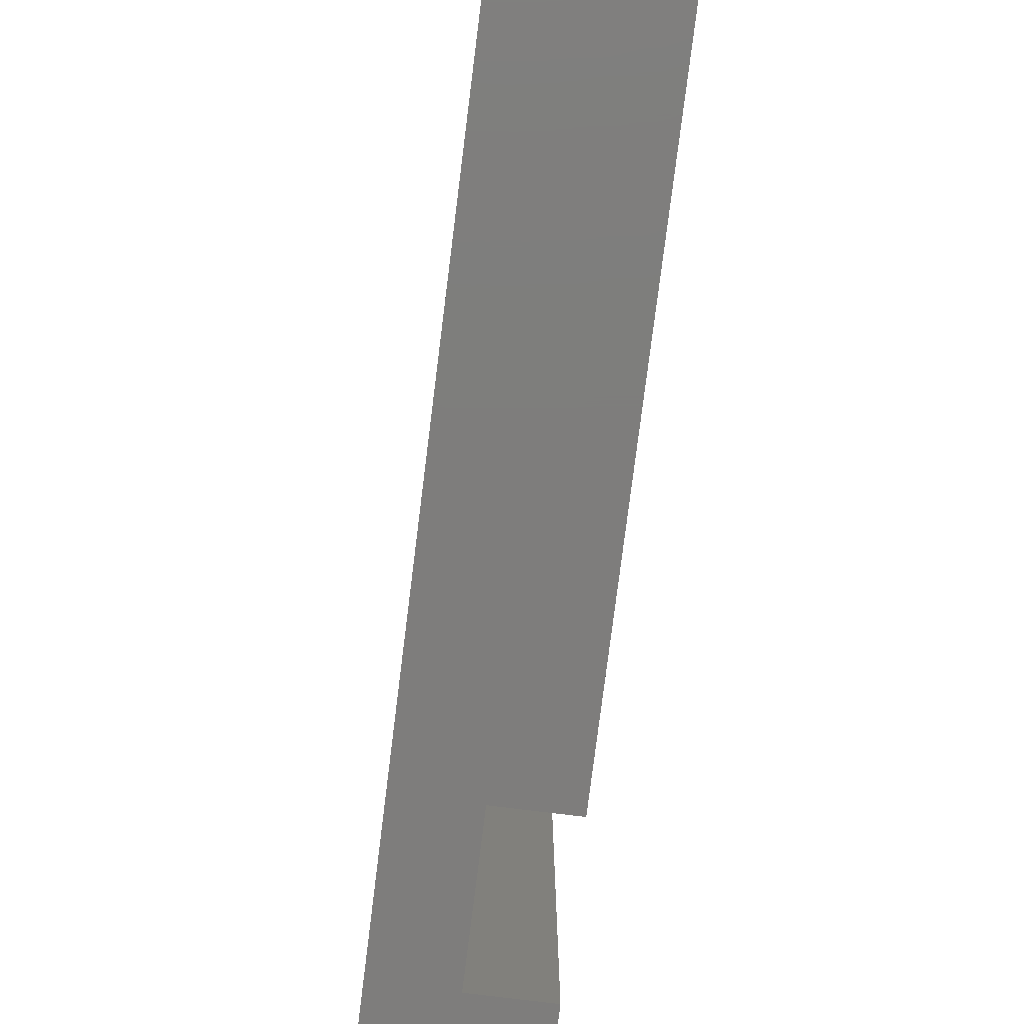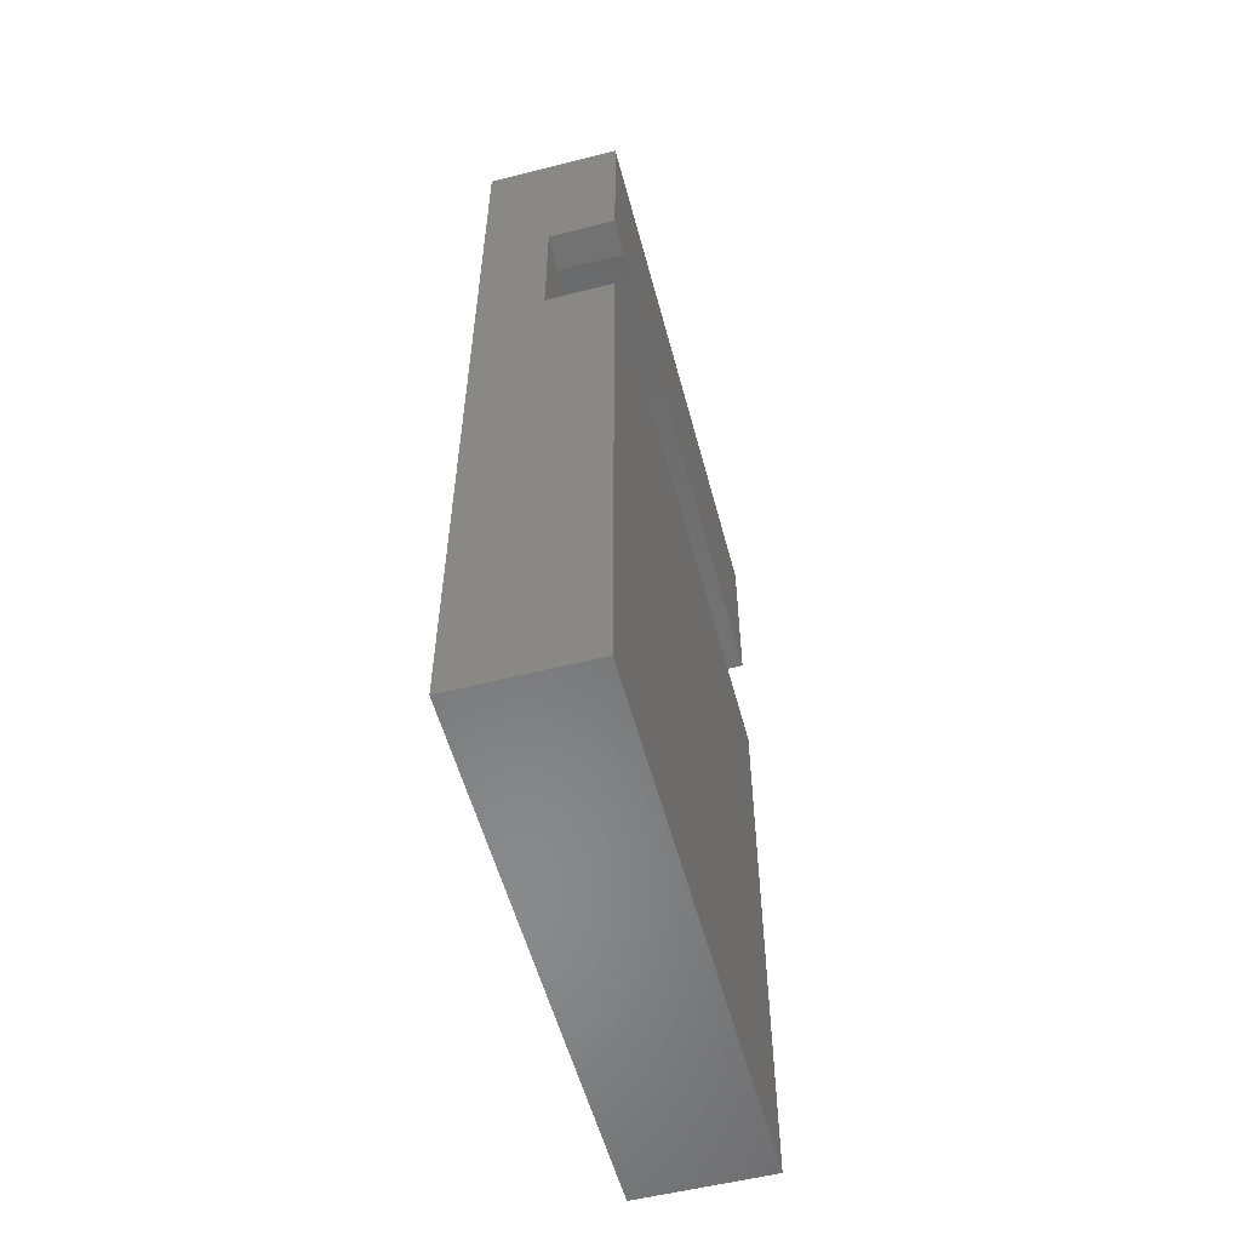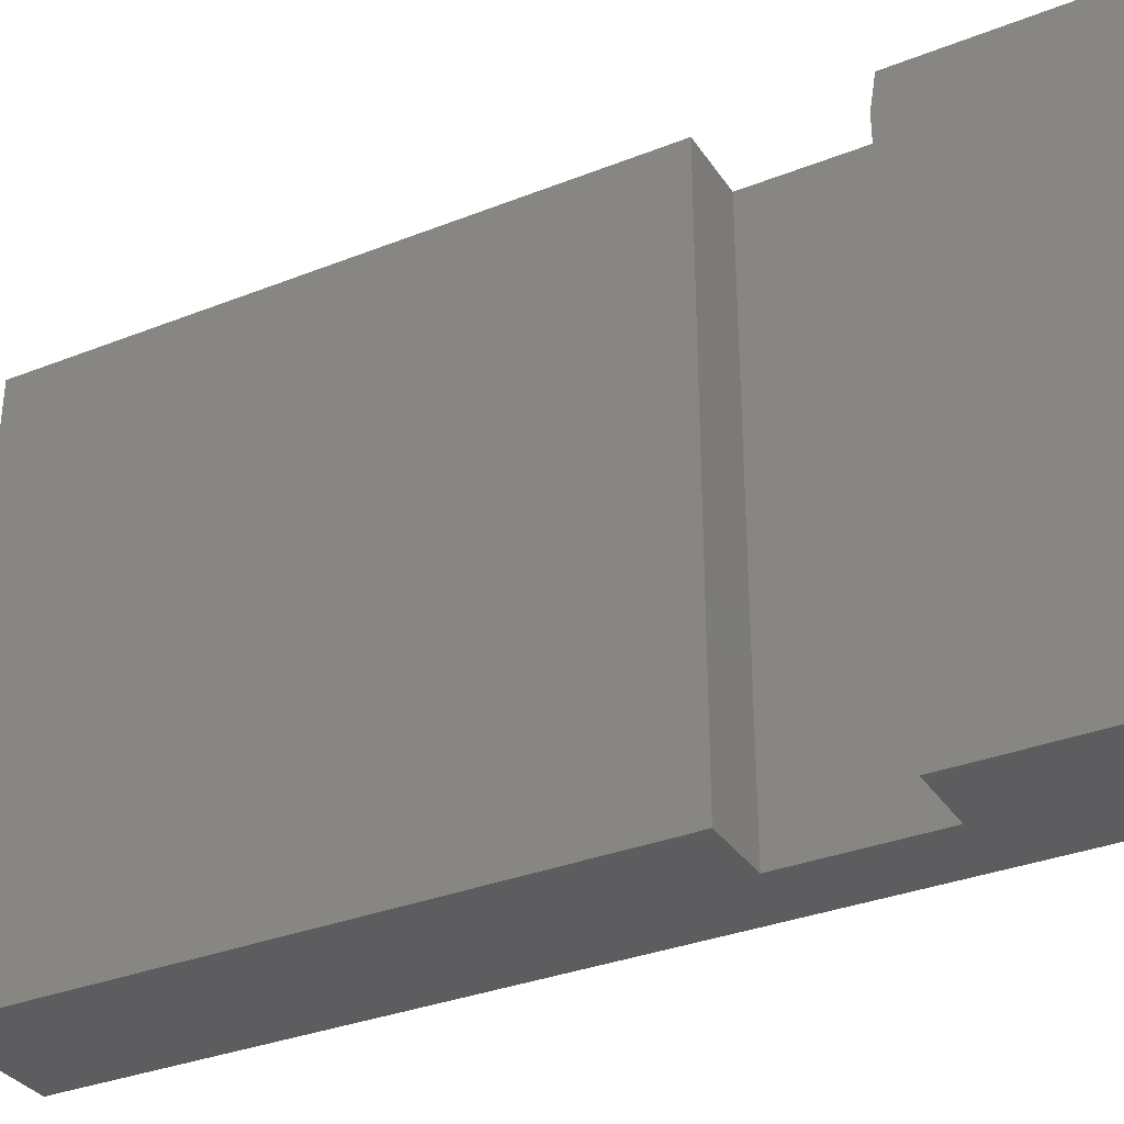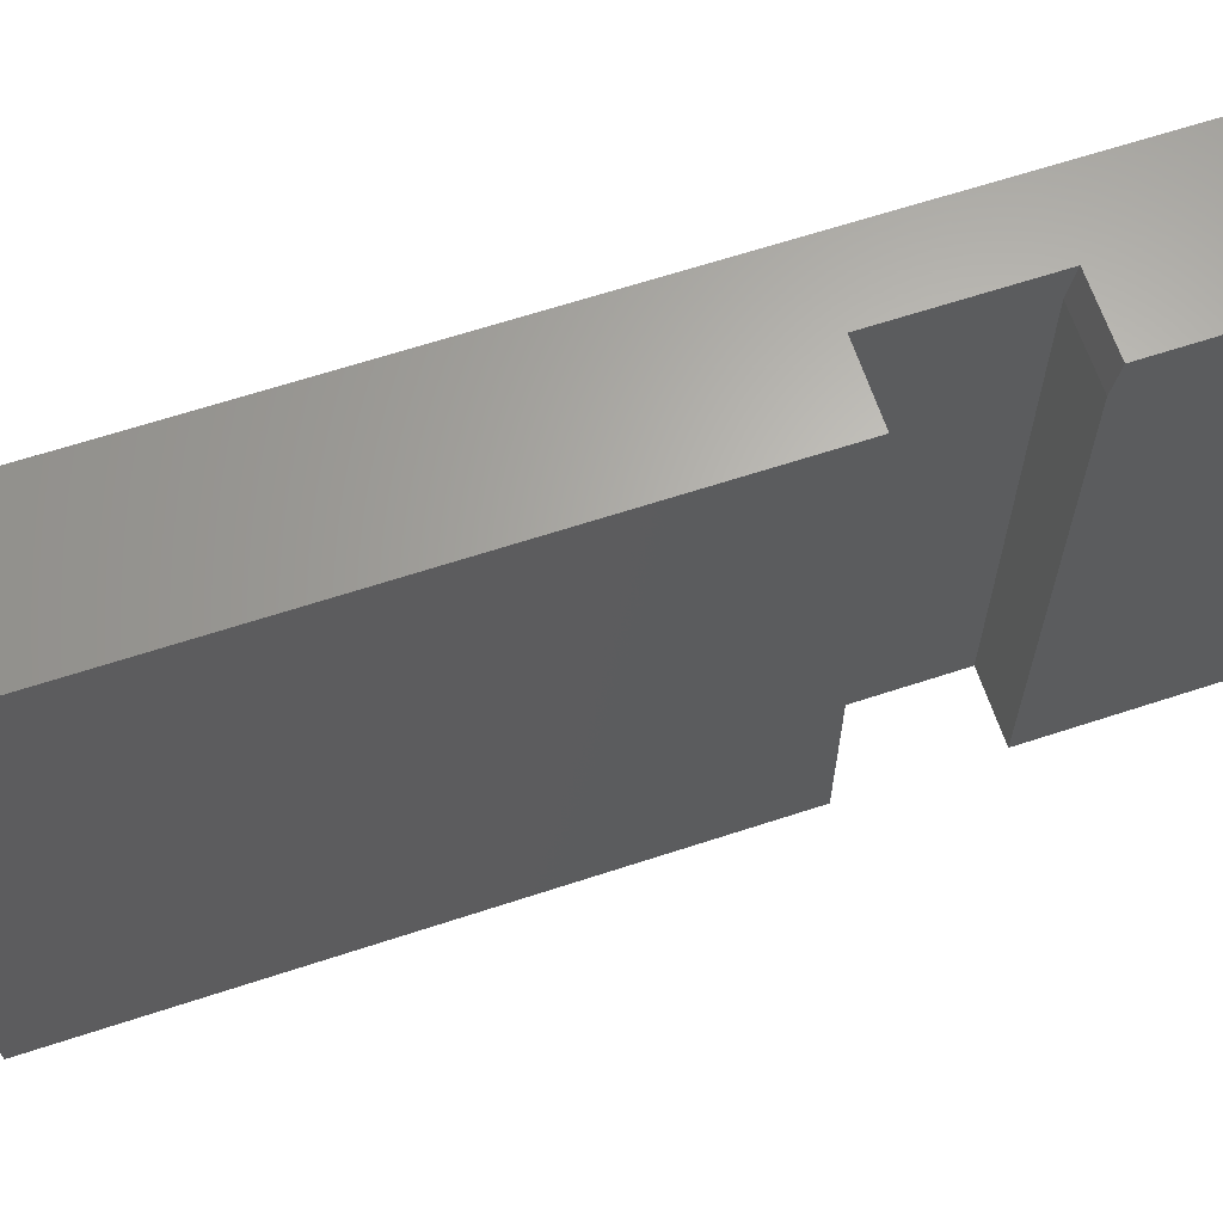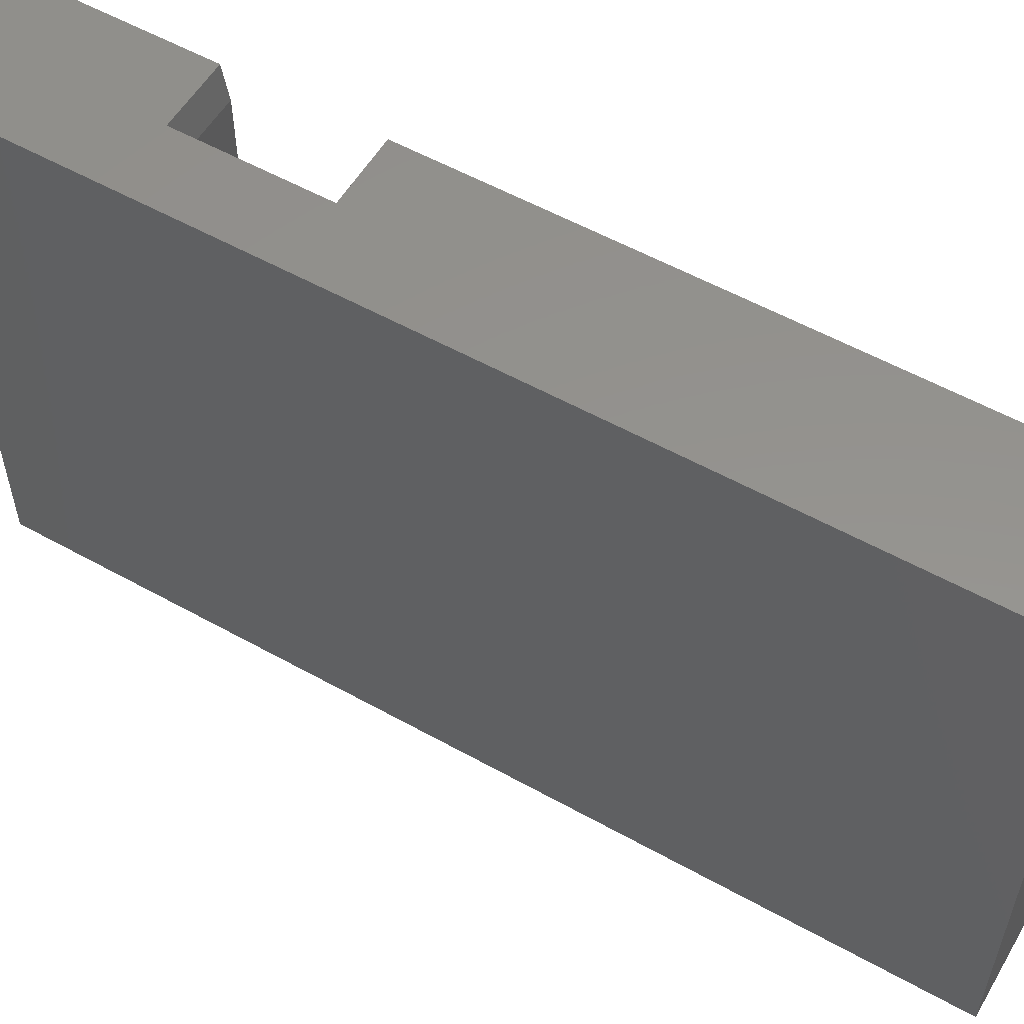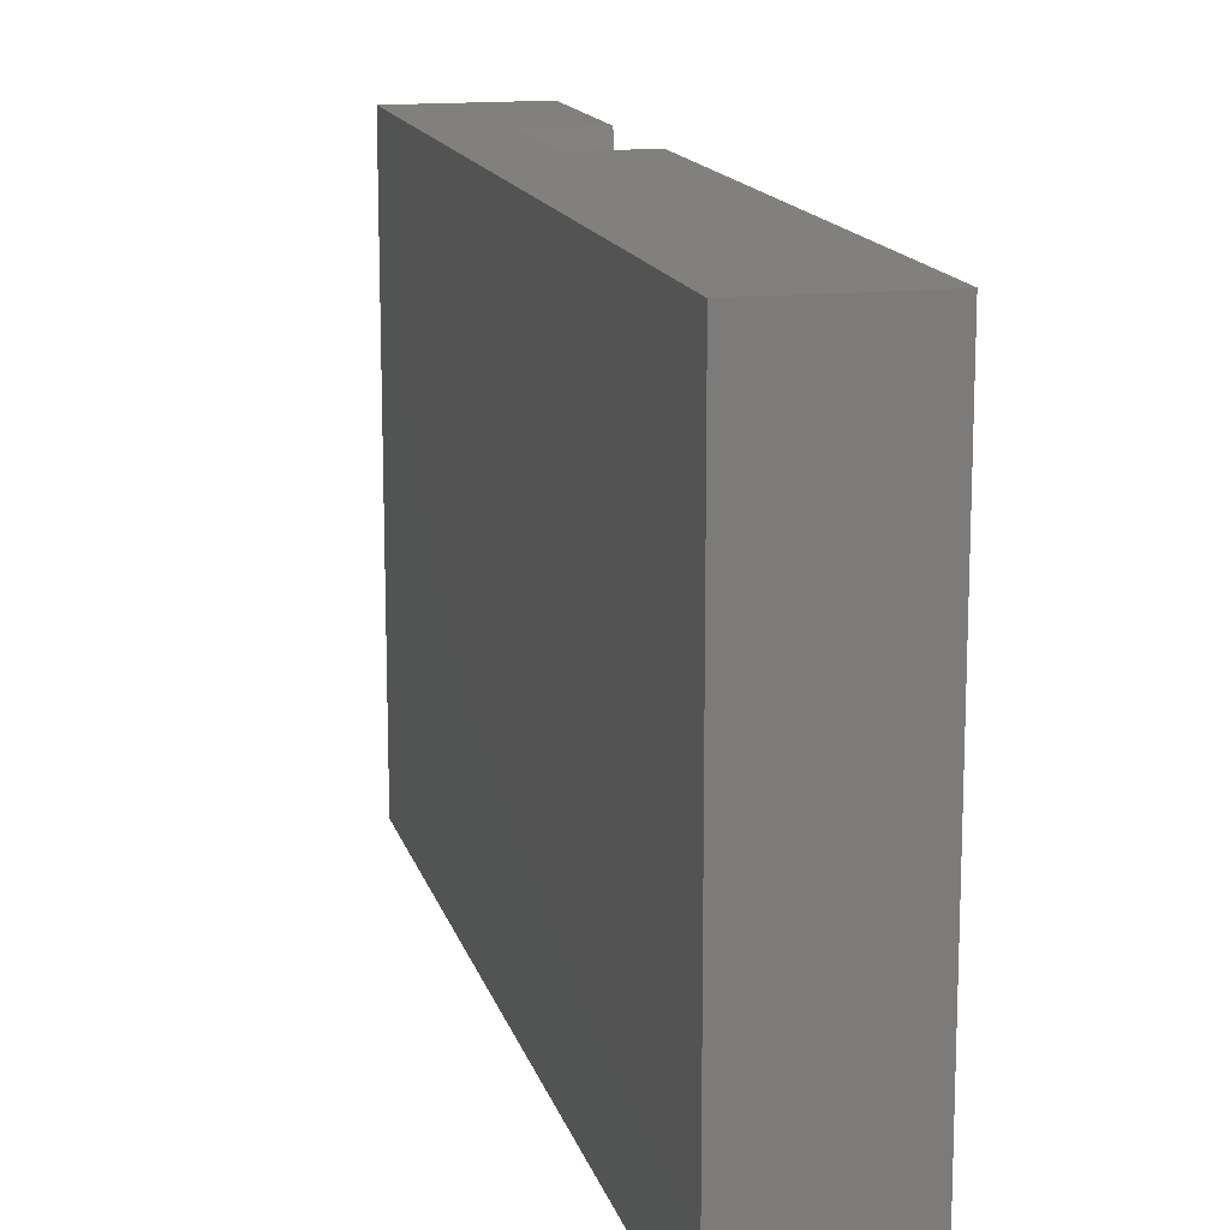
<metadata>
{"format":"stl","ext":"stl","renderer":"f3d","projection":"perspective","resolution":1024,"background":"white","views":[{"elev":-77.2,"azim":172.9,"up":"+Y"},{"elev":-55.7,"azim":-165.1,"up":"+Z"},{"elev":-33.3,"azim":-61.5,"up":"+Y"},{"elev":64.8,"azim":-108.3,"up":"+Y"},{"elev":56.0,"azim":120.3,"up":"+Y"},{"elev":14.6,"azim":166.2,"up":"+Y"}]}
</metadata>
<code>
# stl→obj: 18 verts, 32 faces
v -0.2126 9.568e-17 0.2767
v -0.3047 9.057e-17 0.2767
v -0.2126 -0.75 0.2767
v -0.3047 -0.75 0.2767
v -0.1205 1.023e-17 -0.5391
v -0.3047 0 -0.5391
v -0.2126 1.17e-16 0.4688
v -0.1205 1.49e-16 0.7109
v -0.3047 1.119e-16 0.4688
v -0.3047 1.388e-16 0.7109
v -0.3047 -0.04688 0.4609
v -0.2126 -0.04688 0.4609
v -0.3047 -0.75 0.4609
v -0.2126 -0.75 0.4609
v -0.3047 -0.75 0.7109
v -0.1205 -0.75 -0.5391
v -0.1205 -0.75 0.7109
v -0.3047 -0.75 -0.5391
f 1 2 3
f 3 2 4
f 5 6 2
f 5 2 1
f 5 1 7
f 5 7 8
f 9 10 7
f 7 10 8
f 11 12 13
f 13 12 14
f 15 10 13
f 13 10 9
f 13 9 11
f 3 14 1
f 1 14 12
f 1 12 7
f 16 5 17
f 17 5 8
f 11 9 12
f 12 9 7
f 16 17 14
f 16 14 3
f 16 3 4
f 16 4 18
f 13 14 15
f 15 14 17
f 4 2 18
f 18 2 6
f 8 10 17
f 17 10 15
f 6 5 18
f 18 5 16

</code>
